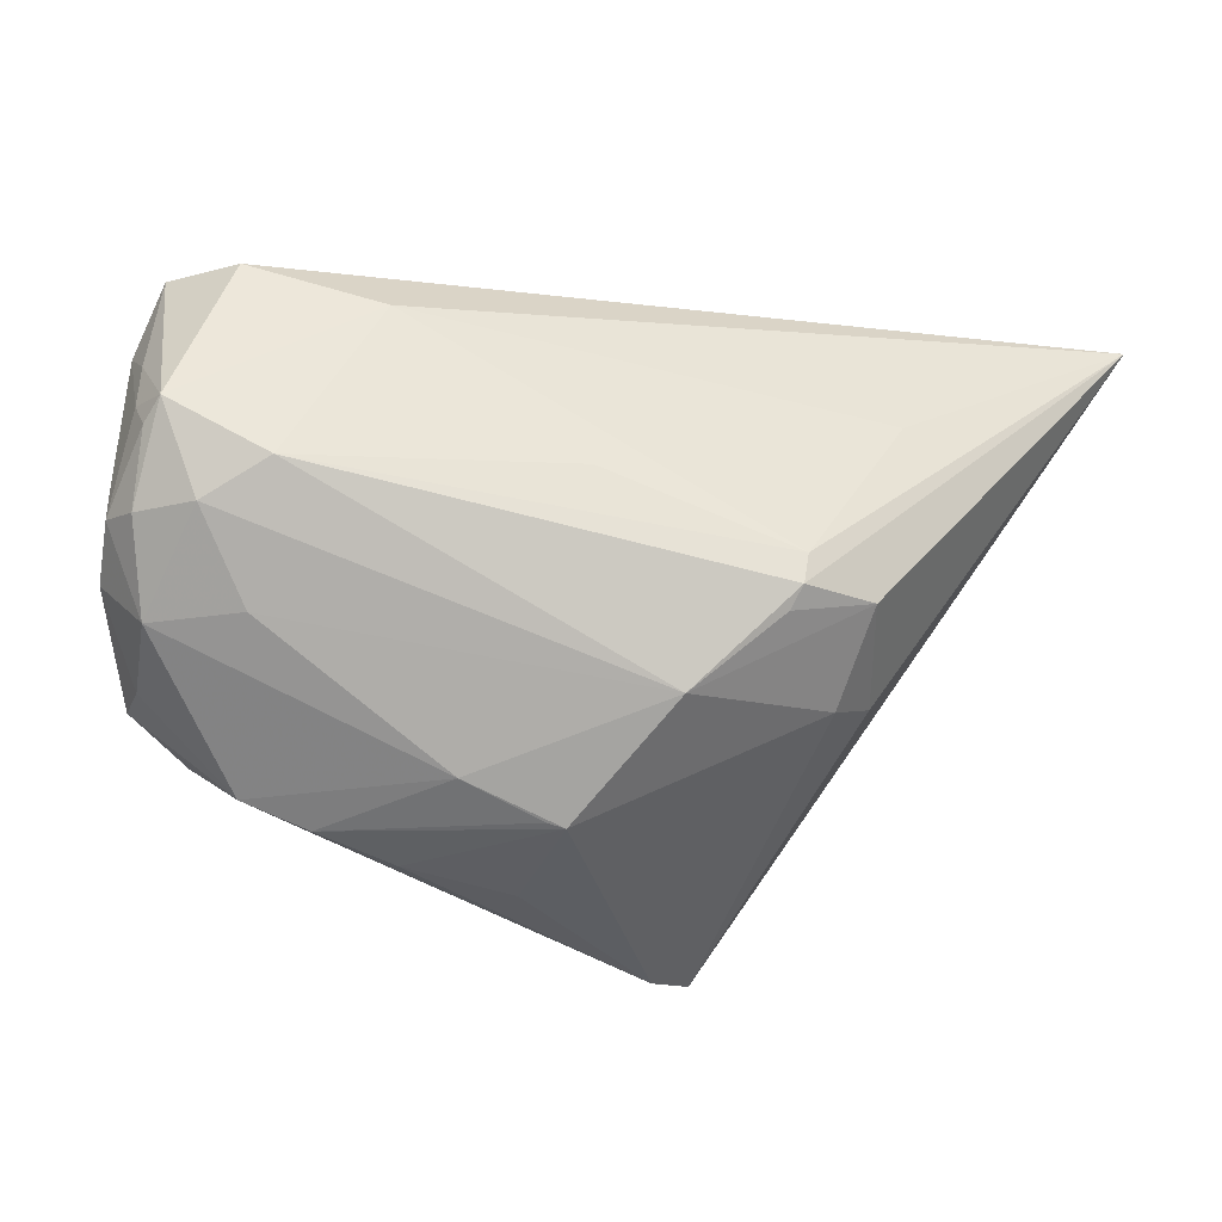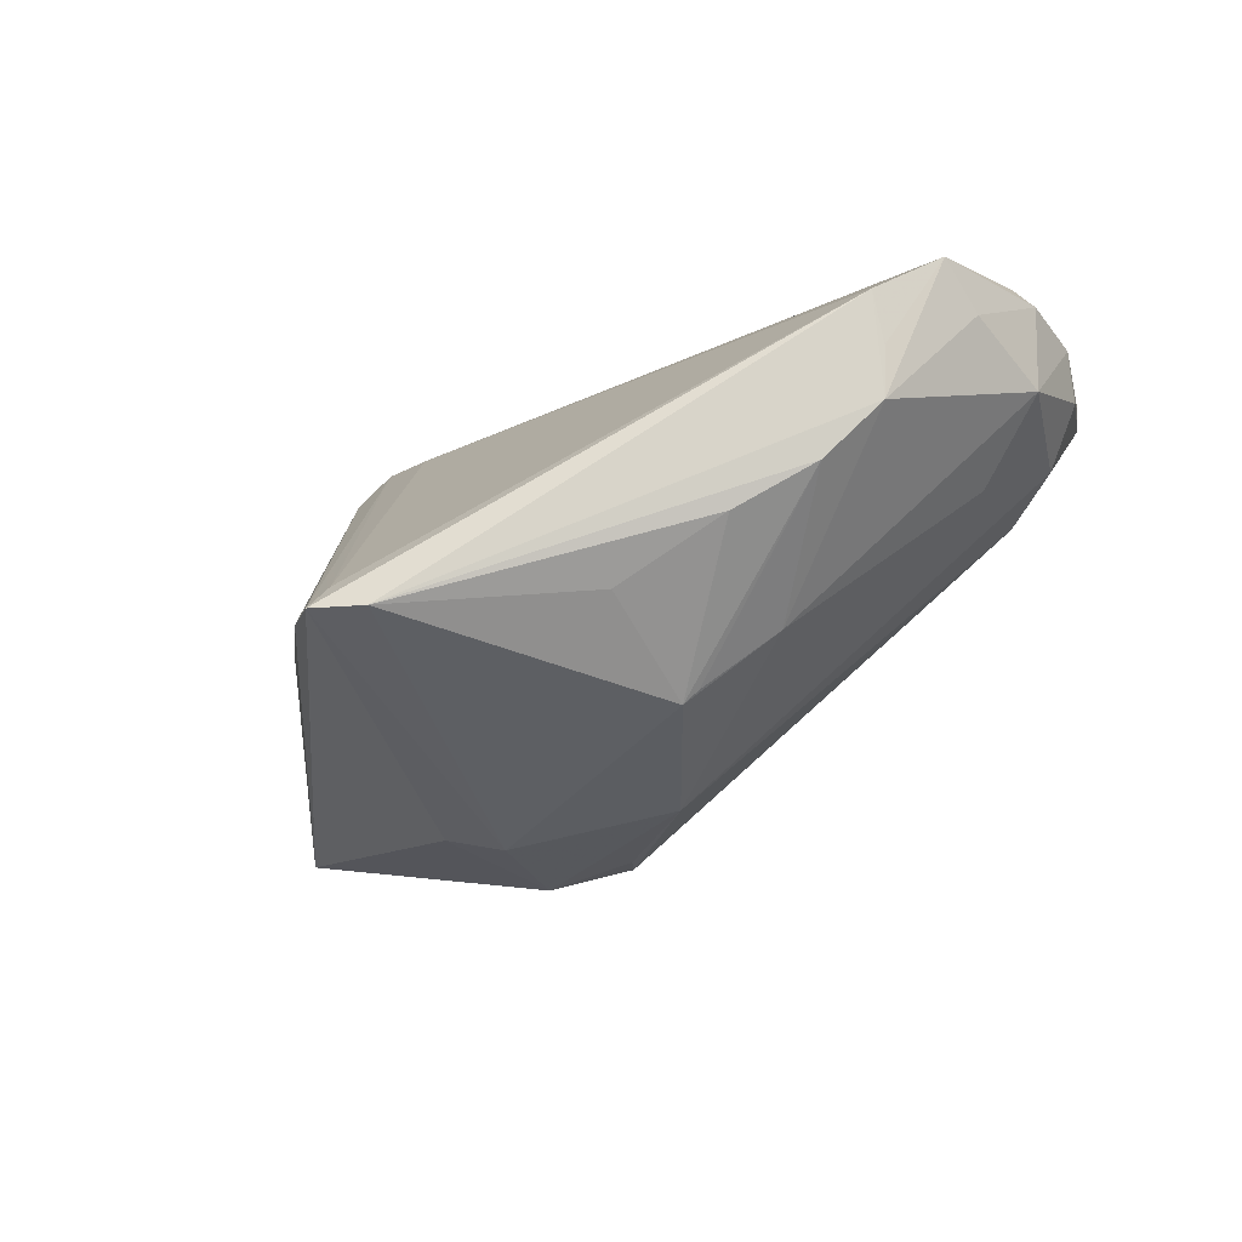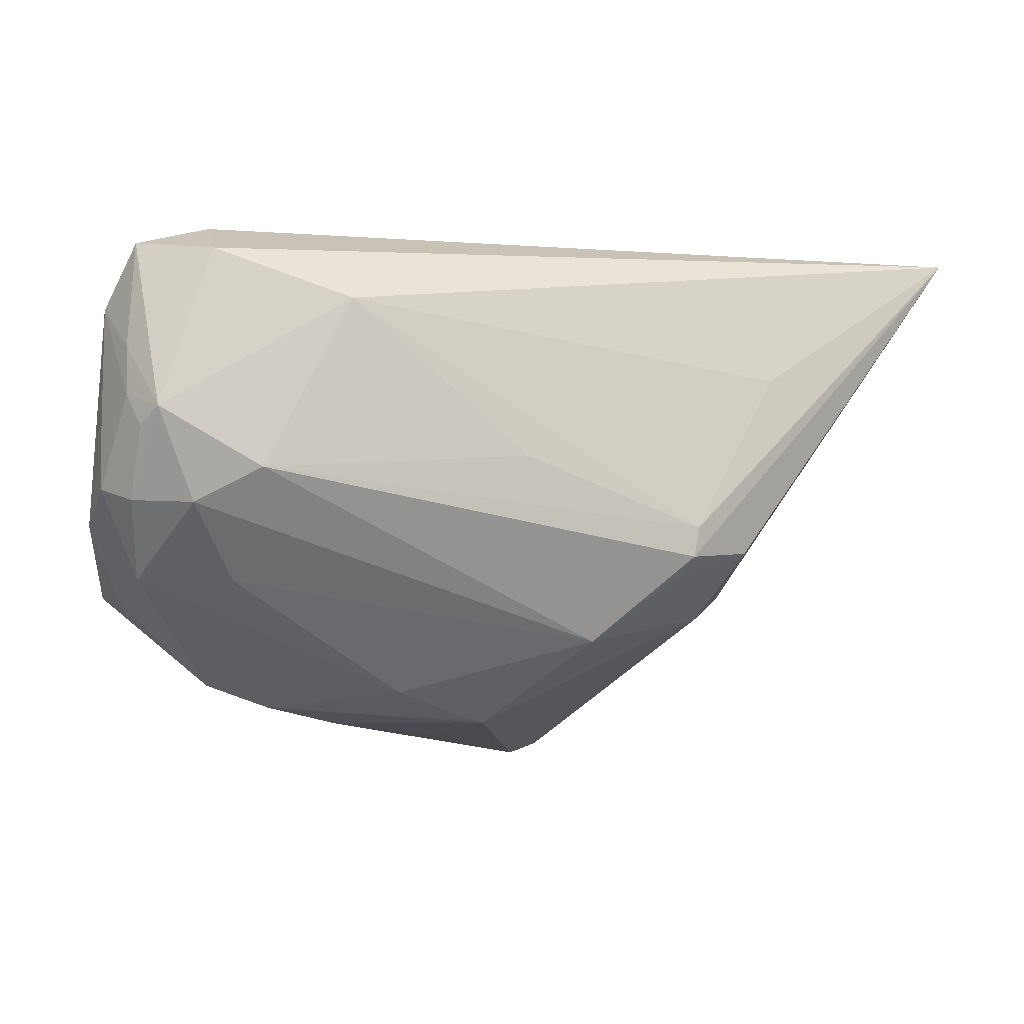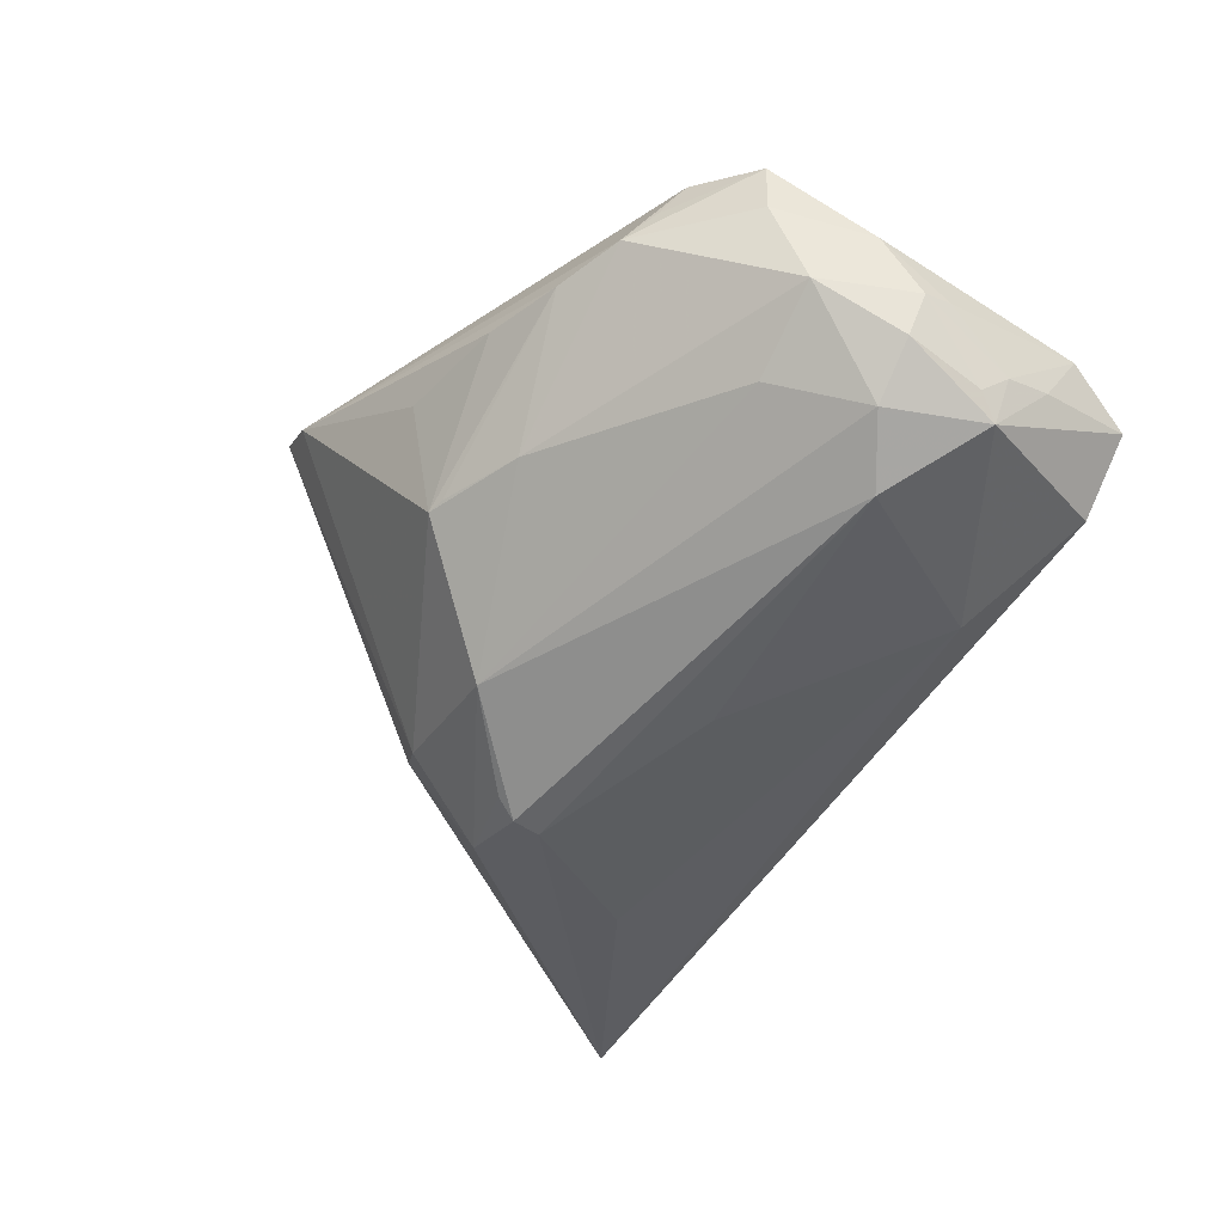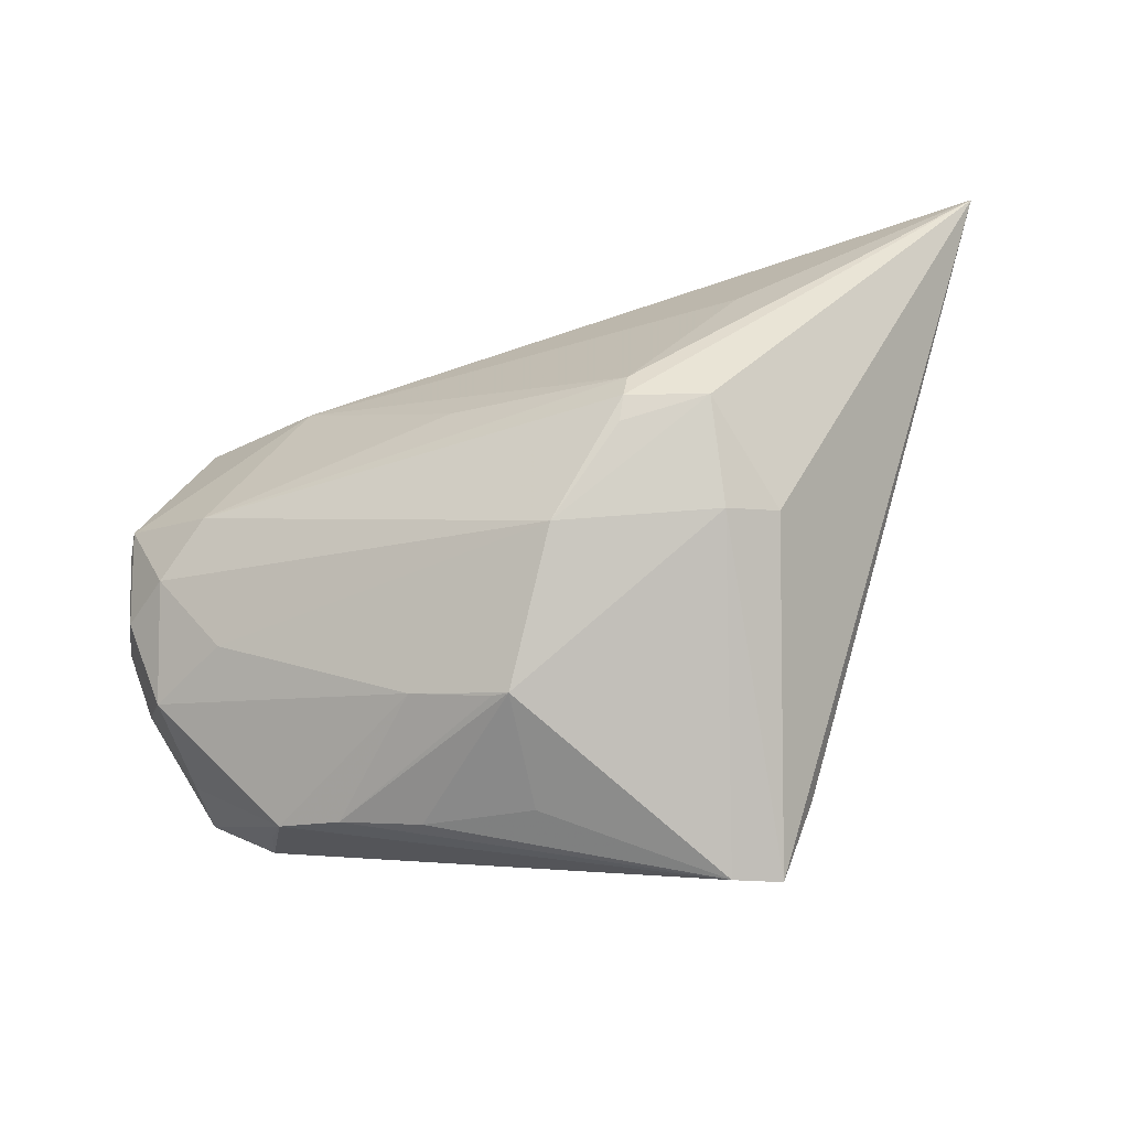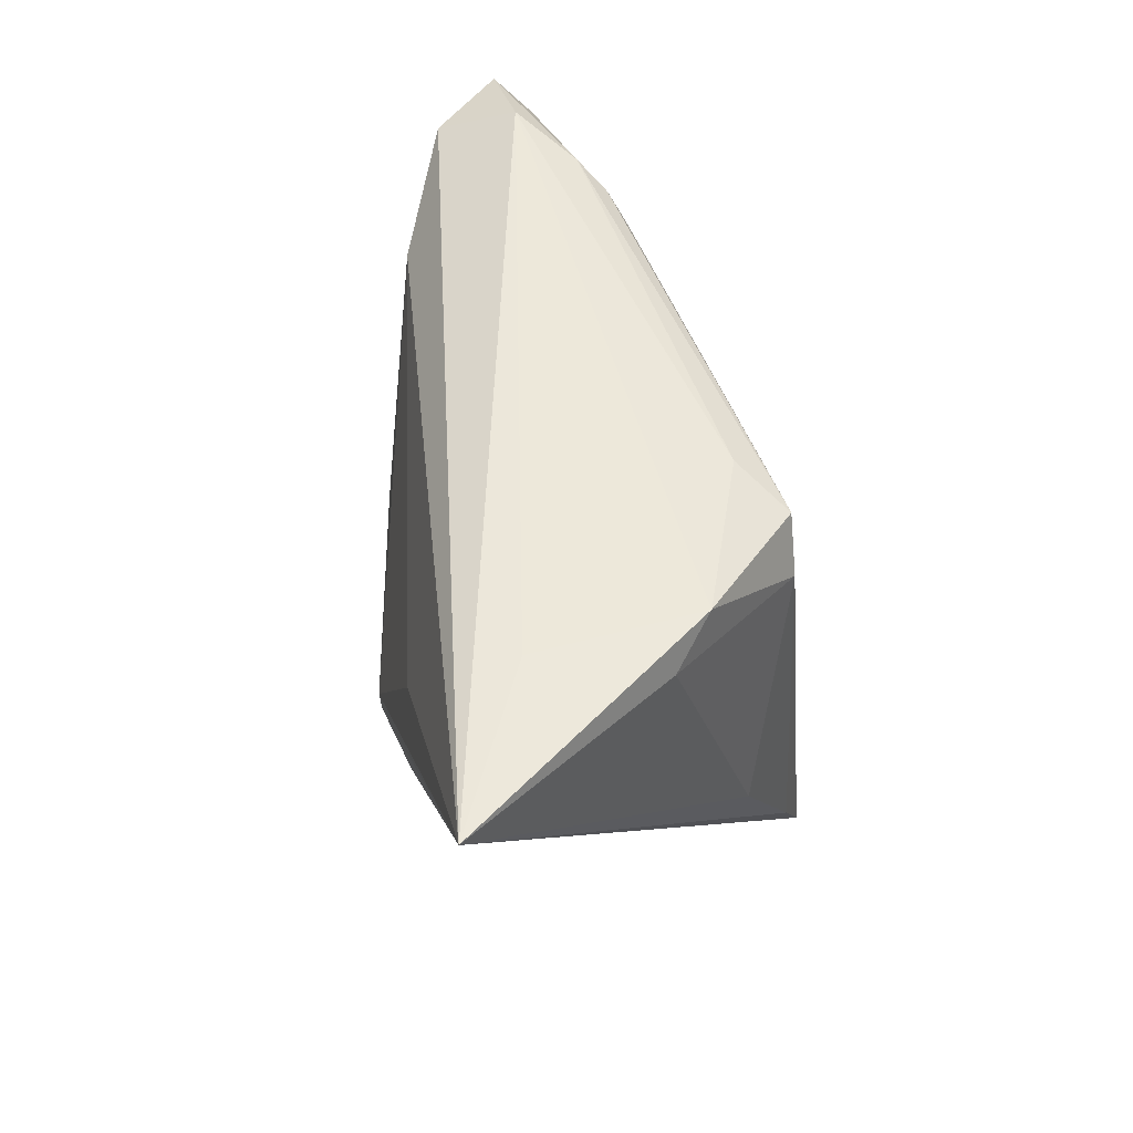
<metadata>
{"format":"obj","ext":"obj","renderer":"f3d","projection":"perspective","resolution":1024,"background":"white","views":[{"elev":-26.5,"azim":156.2,"up":"+Y"},{"elev":-70.4,"azim":26.5,"up":"+Y"},{"elev":-1.6,"azim":146.0,"up":"+Y"},{"elev":-37.9,"azim":57.1,"up":"+Z"},{"elev":-57.5,"azim":-170.5,"up":"+Y"},{"elev":51.7,"azim":-103.5,"up":"+Y"}]}
</metadata>
<code>
v 0.005952 -0.02775 -0.001863
v 0.0553 0.01306 -9.357e-05
v 0.05614 0.001938 0.005465
v 0.02876 0.02709 0.0143
v -0.03236 -0.007158 0.01391
v -0.02111 -0.03361 0.02534
v 0.05453 0.0005696 0.0001727
v 0.03064 0.03075 0.01239
v -0.03419 0.03307 0.006845
v 0.008023 -0.0272 -0.001336
v -0.01093 -0.00607 -0.02513
v -0.001177 -0.01685 -0.01656
v 0.04913 0.0002956 -0.005605
v 0.01784 -0.02349 -0.0006132
v -0.01883 -0.03017 0.02533
v 0.04286 0.03457 0.003945
v -0.02131 0.0297 0.01945
v 0.0559 0.005607 0.006247
v -0.0389 0.02972 0.001958
v 0.05113 -0.008966 0.006103
v 0.04643 0.03078 -0.005013
v -0.0251 0.02359 0.01917
v 0.005474 -0.03028 0.013
v 0.0349 0.03267 0.009673
v 0.05495 0.009291 -0.003314
v -0.02657 -0.01167 -0.01043
v 0.05473 0.01904 0.001262
v 0.03909 -0.01945 0.02039
v -0.02558 -0.02418 0.02185
v 0.0369 -0.0228 0.01632
v 0.04281 0.004423 -0.0111
v -0.01535 -0.03457 0.02322
v -0.02062 -0.00566 -0.02339
v -0.02513 0.01702 -0.02348
v 0.0527 0.03184 0.003398
v 0.05406 0.01149 -0.00632
v -0.03635 0.03457 -0.0132
v 0.04872 -0.01203 0.01705
v 0.01058 0.006329 -0.01936
v -0.01545 0.02342 0.02067
v 0.0418 -0.009046 -0.001129
v -0.01152 -0.00238 -0.02534
v -0.02059 -0.01426 -0.0134
v 0.04028 -0.01633 0.02534
v 0.03131 0.02511 -0.0121
v -0.01485 0.03216 0.01481
v -0.01016 -0.008511 -0.02319
v 0.01895 -0.02831 0.0145
v 0.05454 0.02406 0.008488
v 0.04815 -0.01148 0.02388
v 0.05473 -0.002289 0.01253
v 0.02896 -0.02584 0.01445
v -0.05614 0.03457 -0.02373
f 53 45 34
f 21 45 53
f 16 21 53
f 35 21 16
f 38 30 20
f 20 51 38
f 20 30 14
f 42 34 45
f 42 31 11
f 42 11 53
f 53 34 42
f 50 4 17
f 50 38 51
f 30 38 50
f 36 21 35
f 25 7 36
f 36 31 45
f 45 21 36
f 35 16 24
f 24 46 17
f 16 46 24
f 17 46 9
f 9 46 16
f 53 11 33
f 48 23 1
f 44 50 40
f 40 50 17
f 32 30 44
f 44 6 32
f 23 48 32
f 1 23 32
f 52 14 30
f 52 48 1
f 30 32 52
f 52 32 48
f 20 14 41
f 11 31 12
f 12 14 1
f 12 41 14
f 45 31 39
f 39 42 45
f 31 42 39
f 44 30 28
f 28 50 44
f 30 50 28
f 27 36 35
f 3 7 25
f 3 18 51
f 3 51 20
f 20 7 3
f 4 50 8
f 17 4 8
f 8 24 17
f 19 9 53
f 9 19 22
f 22 6 17
f 17 9 22
f 37 16 53
f 53 9 37
f 37 9 16
f 53 33 26
f 26 6 53
f 17 6 15
f 15 40 17
f 15 6 44
f 44 40 15
f 1 14 10
f 10 52 1
f 14 52 10
f 20 41 13
f 13 7 20
f 13 12 31
f 41 12 13
f 31 36 13
f 13 36 7
f 47 33 11
f 11 12 47
f 47 12 33
f 25 36 2
f 36 27 2
f 2 3 25
f 18 3 2
f 49 8 50
f 35 24 49
f 24 8 49
f 49 50 51
f 51 18 49
f 49 27 35
f 18 2 49
f 49 2 27
f 5 22 19
f 5 19 53
f 33 12 43
f 43 26 33
f 43 12 1
f 1 32 43
f 43 32 6
f 6 26 43
f 6 22 29
f 22 5 29
f 53 6 29
f 29 5 53

</code>
